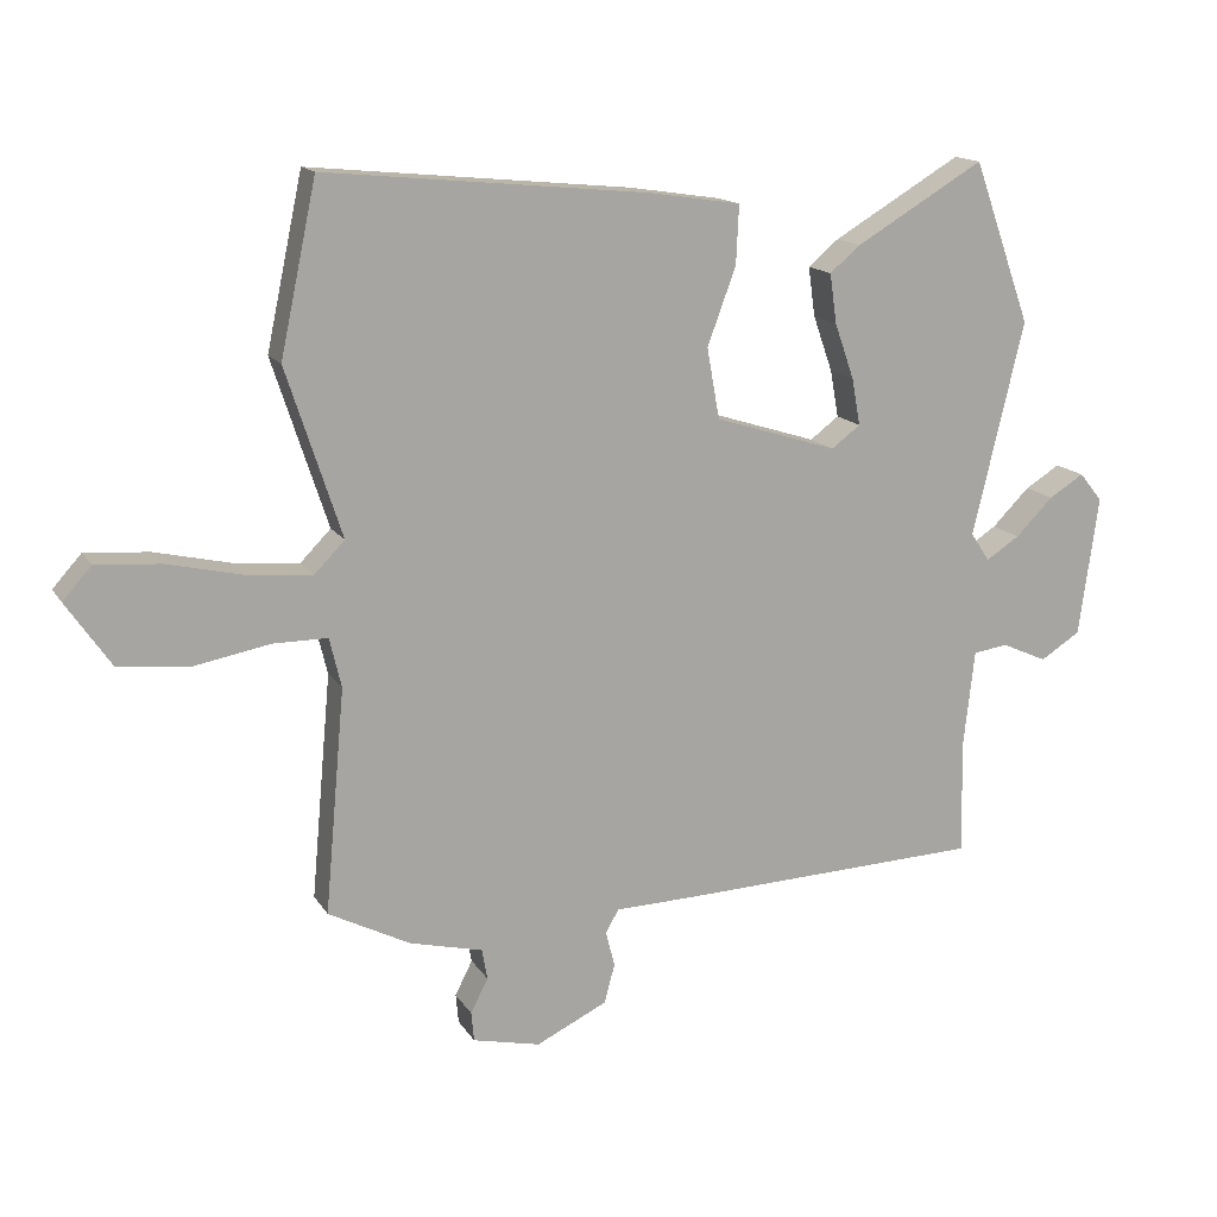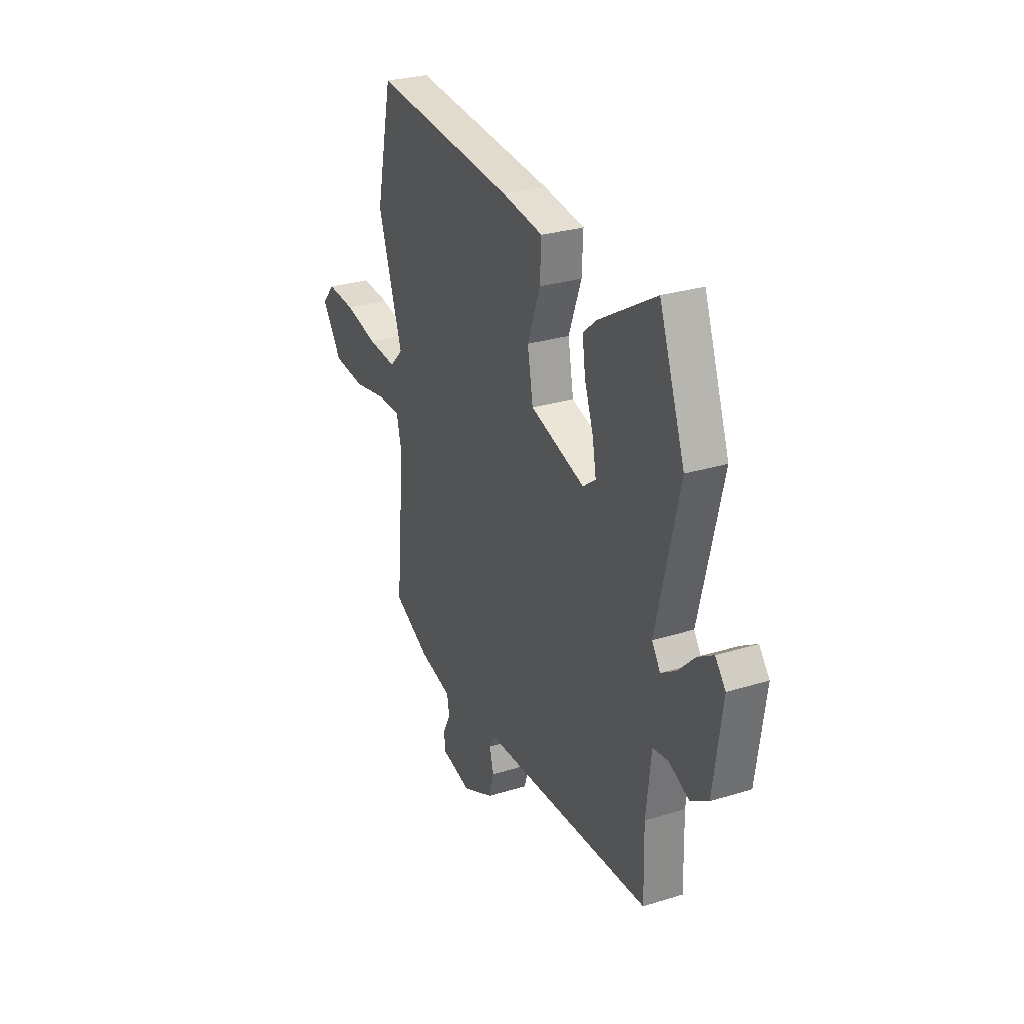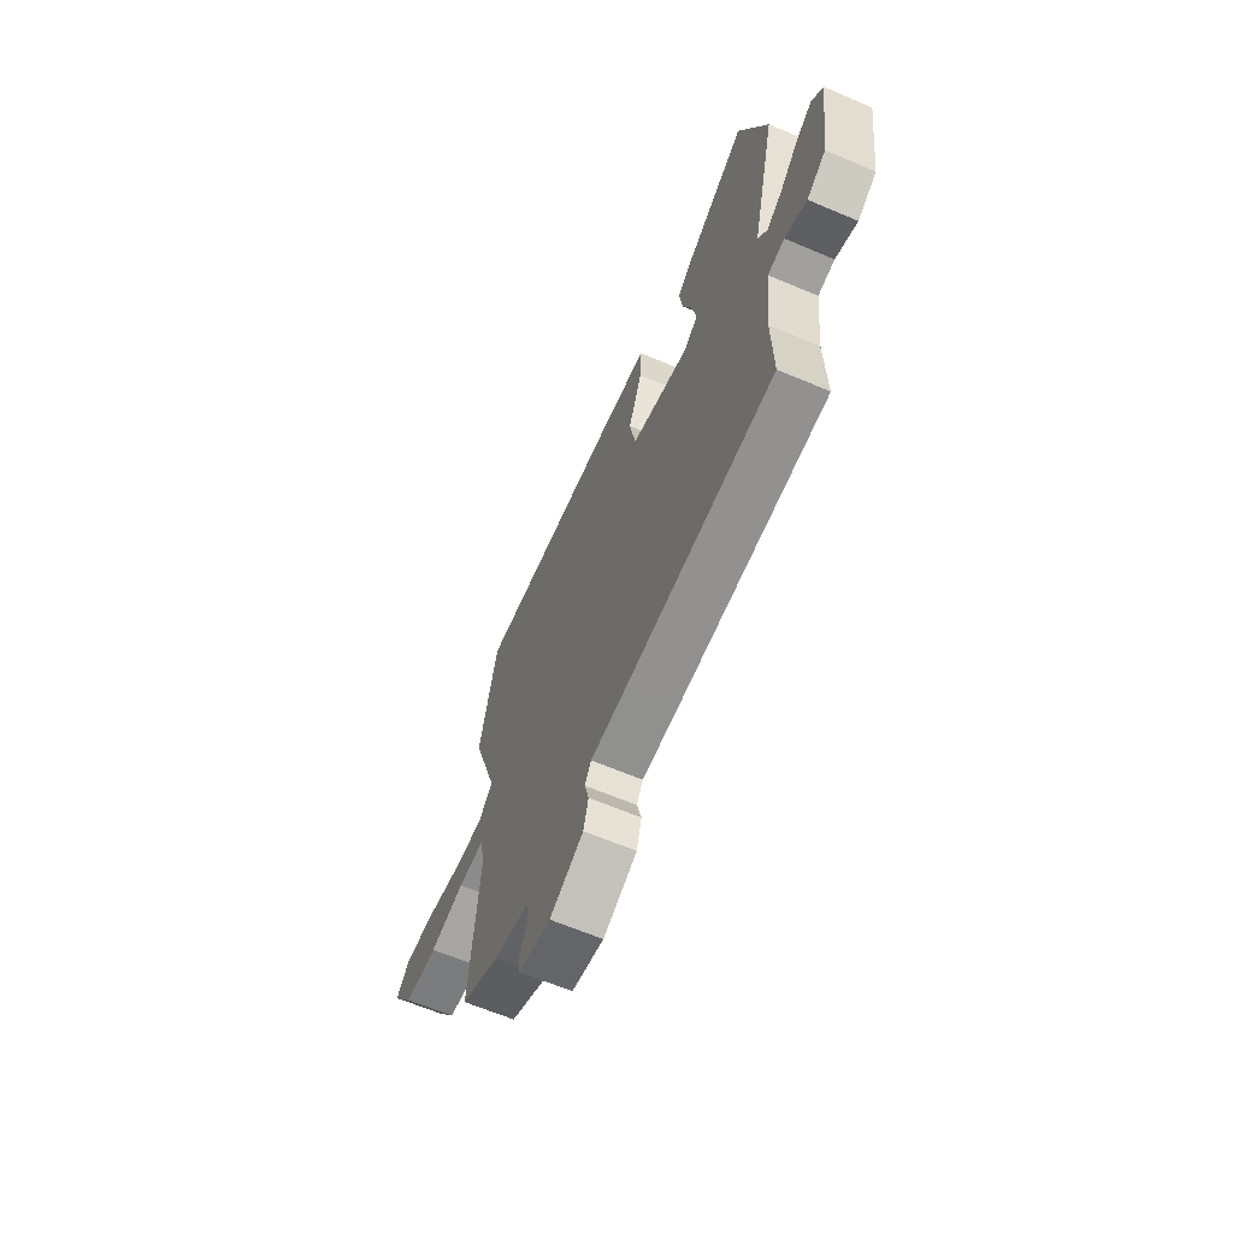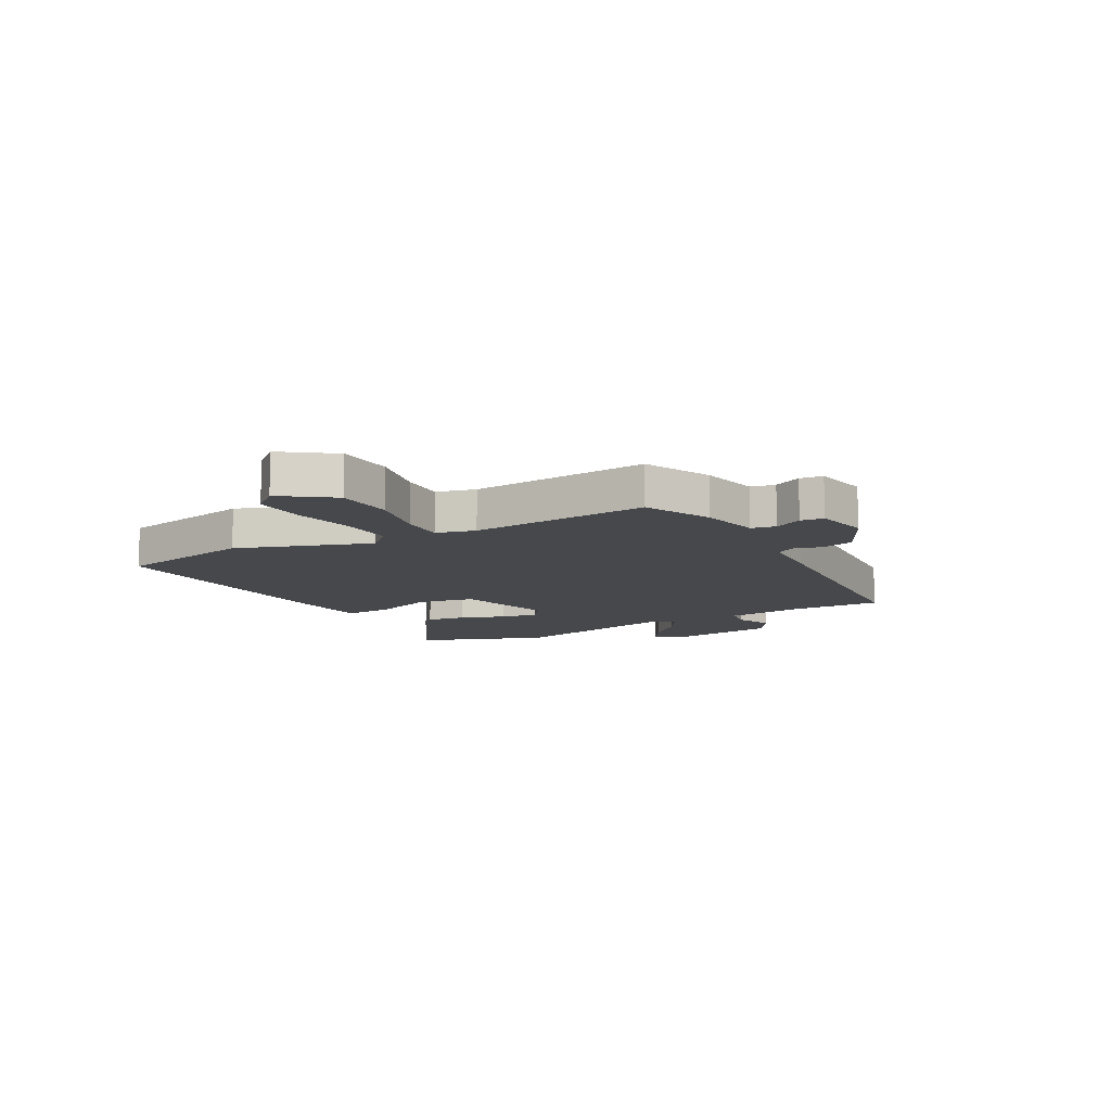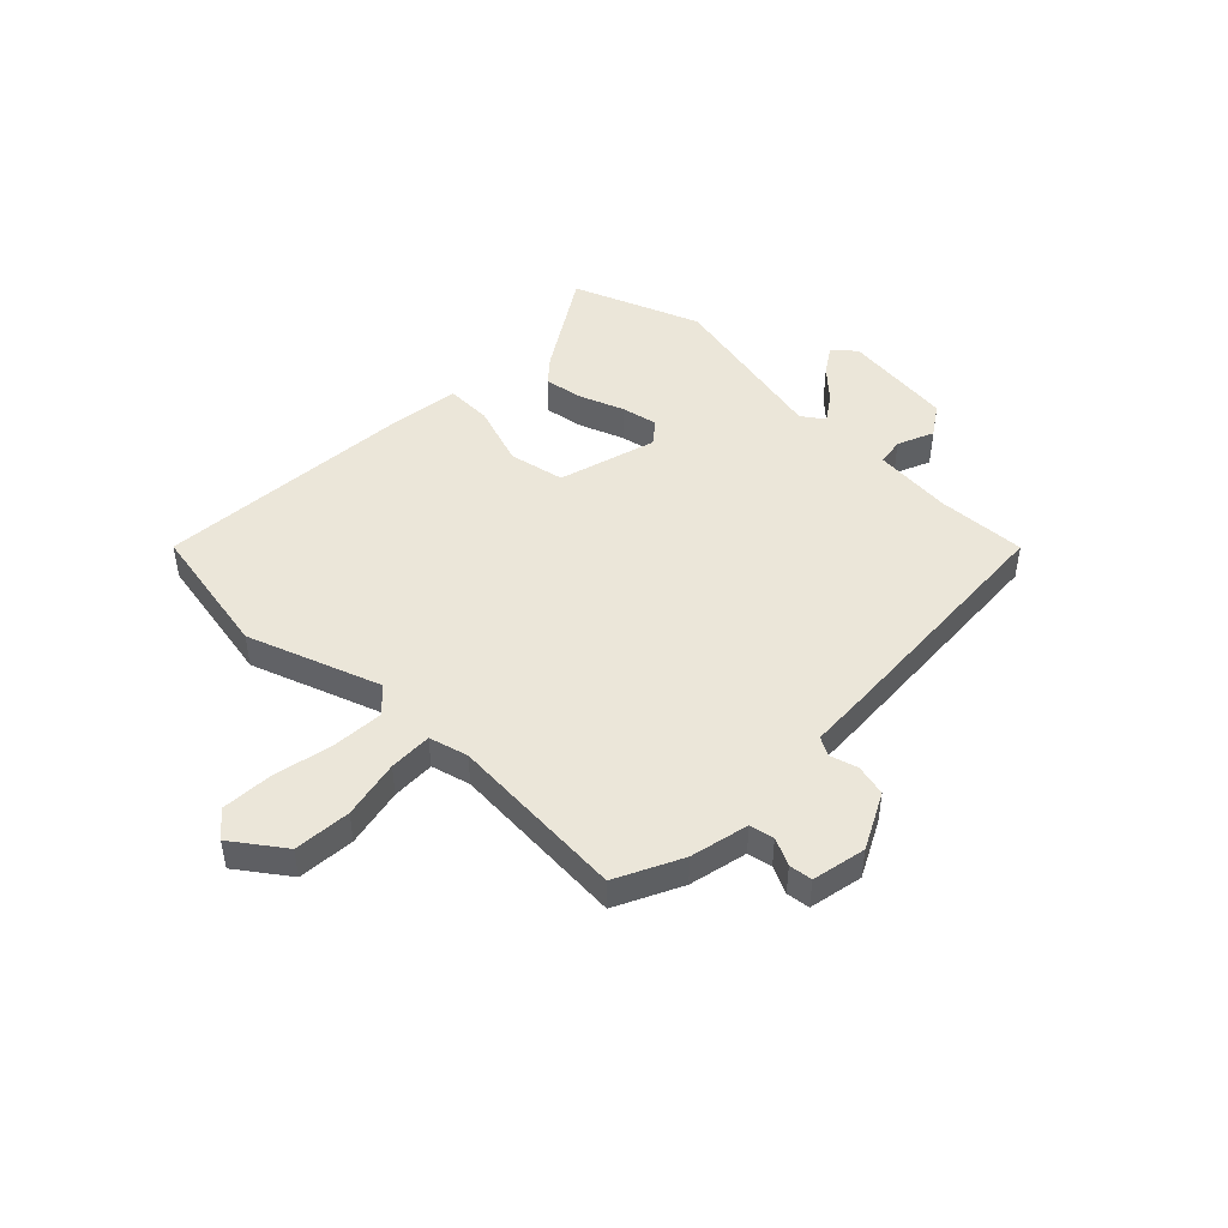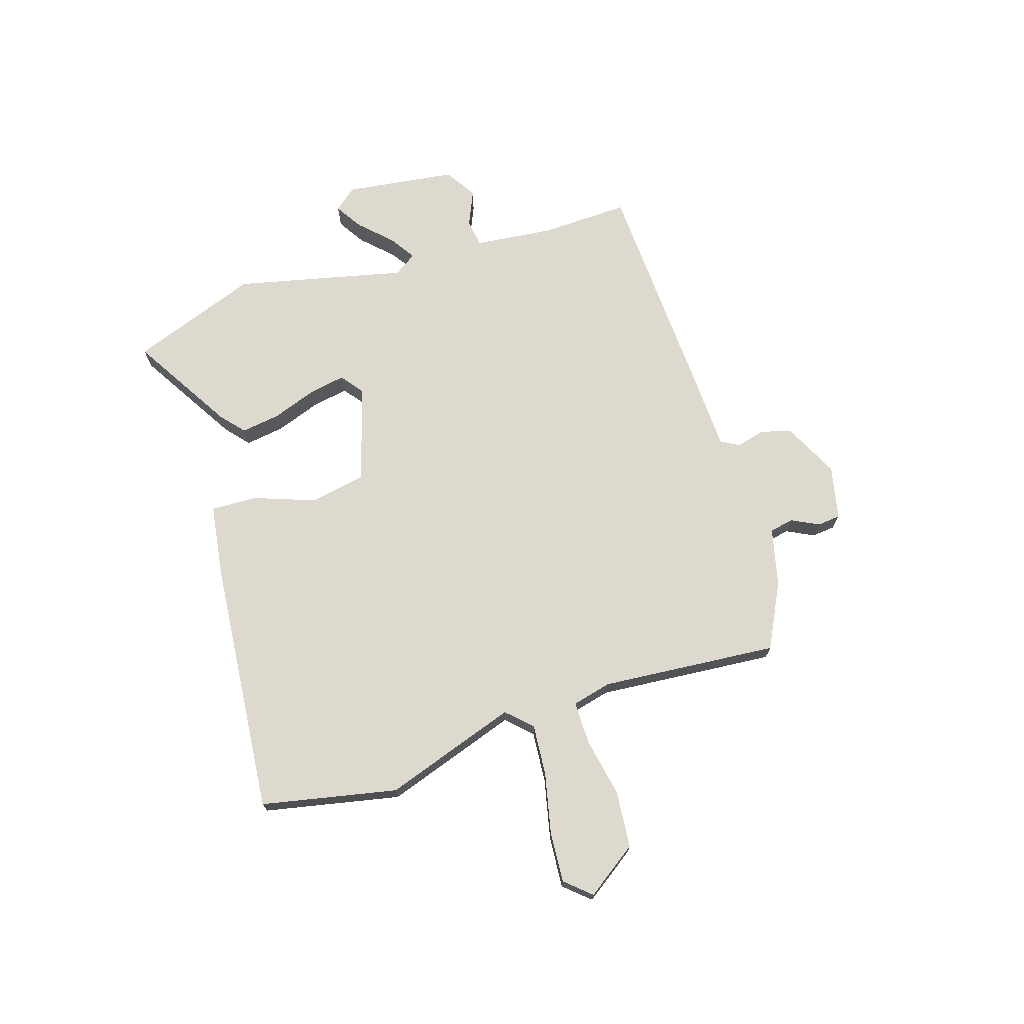
<metadata>
{"format":"obj","ext":"obj","renderer":"f3d","projection":"perspective","resolution":1024,"background":"white","views":[{"elev":14.9,"azim":158.7,"up":"+Z"},{"elev":28.3,"azim":-115.1,"up":"+Z"},{"elev":-64.0,"azim":-113.2,"up":"+Z"},{"elev":-11.4,"azim":117.8,"up":"+Y"},{"elev":46.7,"azim":133.0,"up":"+Y"},{"elev":71.4,"azim":72.0,"up":"+Y"}]}
</metadata>
<code>
v -0.562 0.07 0.328
v -0.479 0.07 0.56
v -0.295 0.07 0.451
v -0.251 0.07 0.414
v -0.261 0.07 0.343
v -0.289 0.07 0.263
v -0.301 0.07 0.196
v -0.26 0.07 0.165
v -0.084 0.07 0.22
v -0.066 0.07 0.321
v -0.107 0.07 0.432
v -0.111 0.07 0.516
v 0.021 0.07 0.536
v 0.483 0.07 0.581
v 0.535 0.07 0.336
v 0.456 0.07 0.095
v 0.499 0.07 0.051
v 0.592 0.07 0.059
v 0.701 0.07 0.084
v 0.793 0.07 0.091
v 0.834 0.07 0.045
v 0.77 0.07 -0.048
v 0.667 0.07 -0.058
v 0.56 0.07 -0.038
v 0.482 0.07 -0.038
v 0.465 0.07 -0.109
v 0.494 0.07 -0.43
v 0.377 0.07 -0.49
v 0.272 0.07 -0.516
v 0.264 0.07 -0.56
v 0.289 0.07 -0.609
v 0.285 0.07 -0.651
v 0.188 0.07 -0.673
v 0.086 0.07 -0.624
v 0.071 0.07 -0.568
v 0.084 0.07 -0.517
v 0.065 0.07 -0.484
v -0.046 0.07 -0.481
v -0.489 0.07 -0.464
v -0.485 0.07 -0.303
v -0.501 0.07 -0.16
v -0.551 0.07 -0.153
v -0.616 0.07 -0.182
v -0.673 0.07 -0.146
v -0.701 0.07 0.055
v -0.668 0.07 0.096
v -0.618 0.07 0.065
v -0.564 0.07 0.011
v -0.516 0.07 -0.02
v -0.489 0.07 0.021
v -0.562 0 0.328
v -0.479 0 0.56
v -0.295 0 0.451
v -0.251 0 0.414
v -0.261 0 0.343
v -0.289 0 0.263
v -0.301 0 0.196
v -0.26 0 0.165
v -0.084 0 0.22
v -0.066 0 0.321
v -0.107 0 0.432
v -0.111 0 0.516
v 0.021 0 0.536
v 0.483 0 0.581
v 0.535 0 0.336
v 0.456 0 0.095
v 0.499 0 0.051
v 0.592 0 0.059
v 0.701 0 0.084
v 0.793 0 0.091
v 0.834 0 0.045
v 0.77 0 -0.048
v 0.667 0 -0.058
v 0.56 0 -0.038
v 0.482 0 -0.038
v 0.465 0 -0.109
v 0.494 0 -0.43
v 0.377 0 -0.49
v 0.272 0 -0.516
v 0.264 0 -0.56
v 0.289 0 -0.609
v 0.285 0 -0.651
v 0.188 0 -0.673
v 0.086 0 -0.624
v 0.071 0 -0.568
v 0.084 0 -0.517
v 0.065 0 -0.484
v -0.046 0 -0.481
v -0.489 0 -0.464
v -0.485 0 -0.303
v -0.501 0 -0.16
v -0.551 0 -0.153
v -0.616 0 -0.182
v -0.673 0 -0.146
v -0.701 0 0.055
v -0.668 0 0.096
v -0.618 0 0.065
v -0.564 0 0.011
v -0.516 0 -0.02
v -0.489 0 0.021
f 45 46 47 48
f 45 48 49
f 42 43 44 45
f 41 42 45 49
f 40 41 49 50
f 37 38 39 40
f 33 34 35 36
f 33 36 37
f 30 31 32 33
f 29 30 33 37
f 26 27 28 29
f 25 26 29 37
f 21 22 23 24
f 21 24 25
f 18 19 20 21
f 17 18 21 25
f 16 17 25 37
f 10 11 12 13
f 9 10 13 14
f 3 4 5 6
f 3 6 7
f 50 1 2 3
f 50 3 7
f 40 50 7 8
f 37 40 8 9
f 15 16 37
f 9 14 15 37
f 98 97 96 95
f 99 98 95
f 95 94 93 92
f 99 95 92 91
f 100 99 91 90
f 90 89 88 87
f 86 85 84 83
f 87 86 83
f 83 82 81 80
f 87 83 80 79
f 79 78 77 76
f 87 79 76 75
f 74 73 72 71
f 75 74 71
f 71 70 69 68
f 75 71 68 67
f 87 75 67 66
f 63 62 61 60
f 64 63 60 59
f 56 55 54 53
f 57 56 53
f 53 52 51 100
f 57 53 100
f 58 57 100 90
f 59 58 90 87
f 87 66 65
f 87 65 64 59
f 1 51 52 2
f 2 52 53 3
f 3 53 54 4
f 4 54 55 5
f 5 55 56 6
f 6 56 57 7
f 7 57 58 8
f 8 58 59 9
f 9 59 60 10
f 10 60 61 11
f 11 61 62 12
f 12 62 63 13
f 13 63 64 14
f 14 64 65 15
f 15 65 66 16
f 16 66 67 17
f 17 67 68 18
f 18 68 69 19
f 19 69 70 20
f 20 70 71 21
f 21 71 72 22
f 22 72 73 23
f 23 73 74 24
f 24 74 75 25
f 25 75 76 26
f 26 76 77 27
f 27 77 78 28
f 28 78 79 29
f 29 79 80 30
f 30 80 81 31
f 31 81 82 32
f 32 82 83 33
f 33 83 84 34
f 34 84 85 35
f 35 85 86 36
f 36 86 87 37
f 37 87 88 38
f 38 88 89 39
f 39 89 90 40
f 40 90 91 41
f 41 91 92 42
f 42 92 93 43
f 43 93 94 44
f 44 94 95 45
f 45 95 96 46
f 46 96 97 47
f 47 97 98 48
f 48 98 99 49
f 49 99 100 50
f 50 100 51 1

</code>
